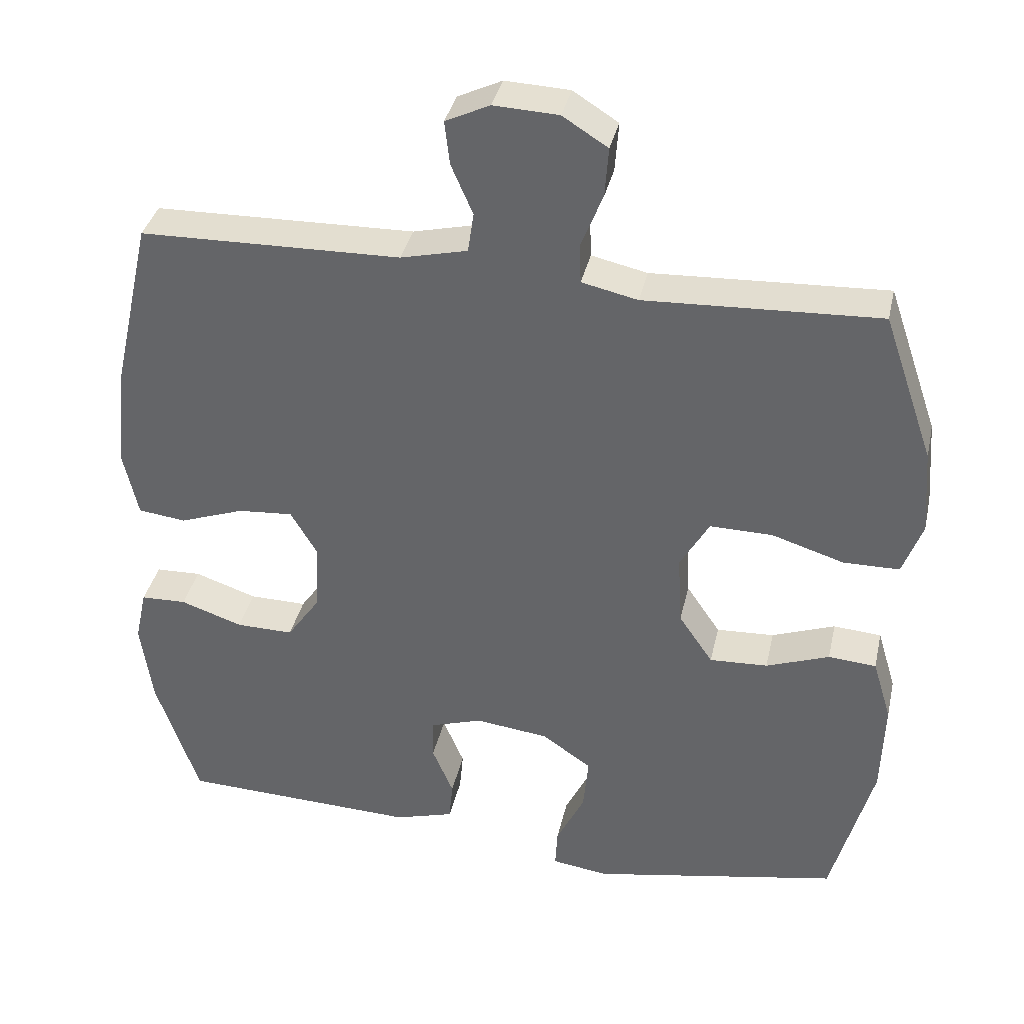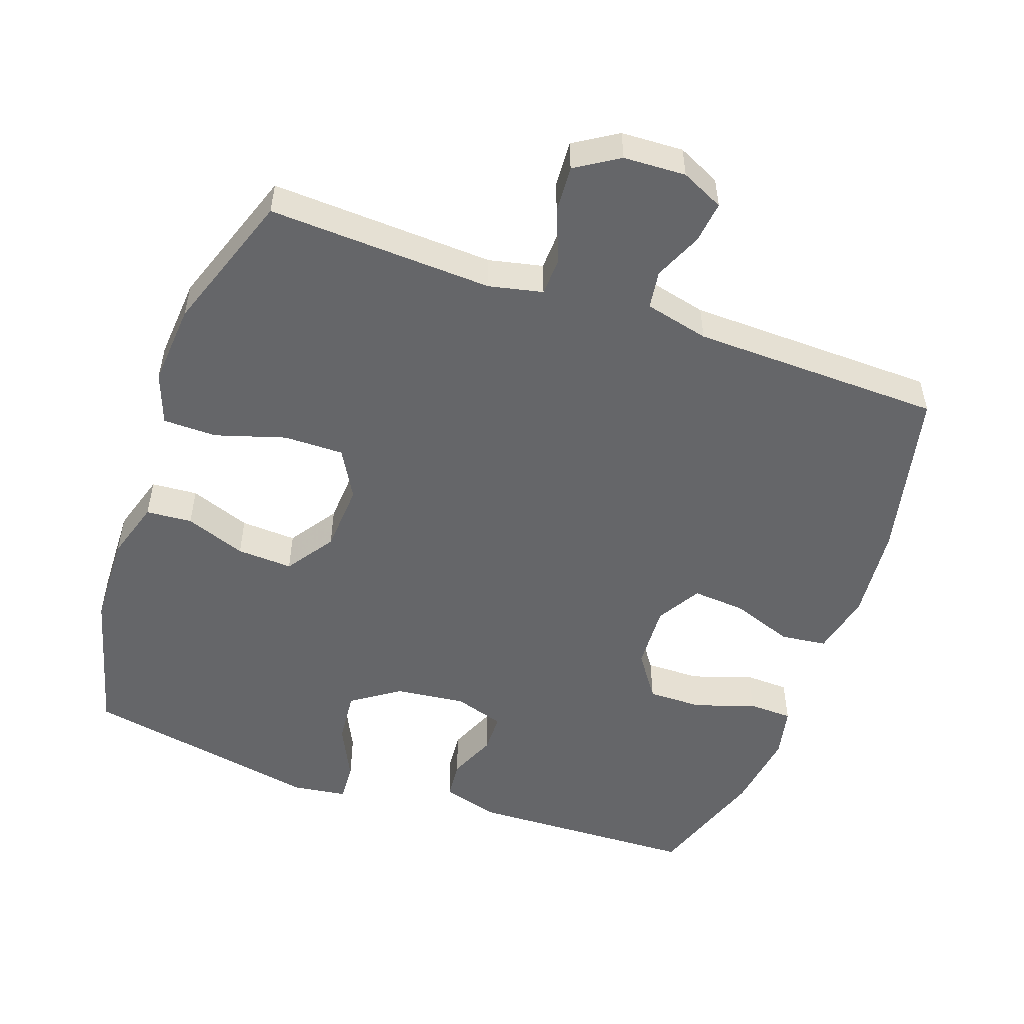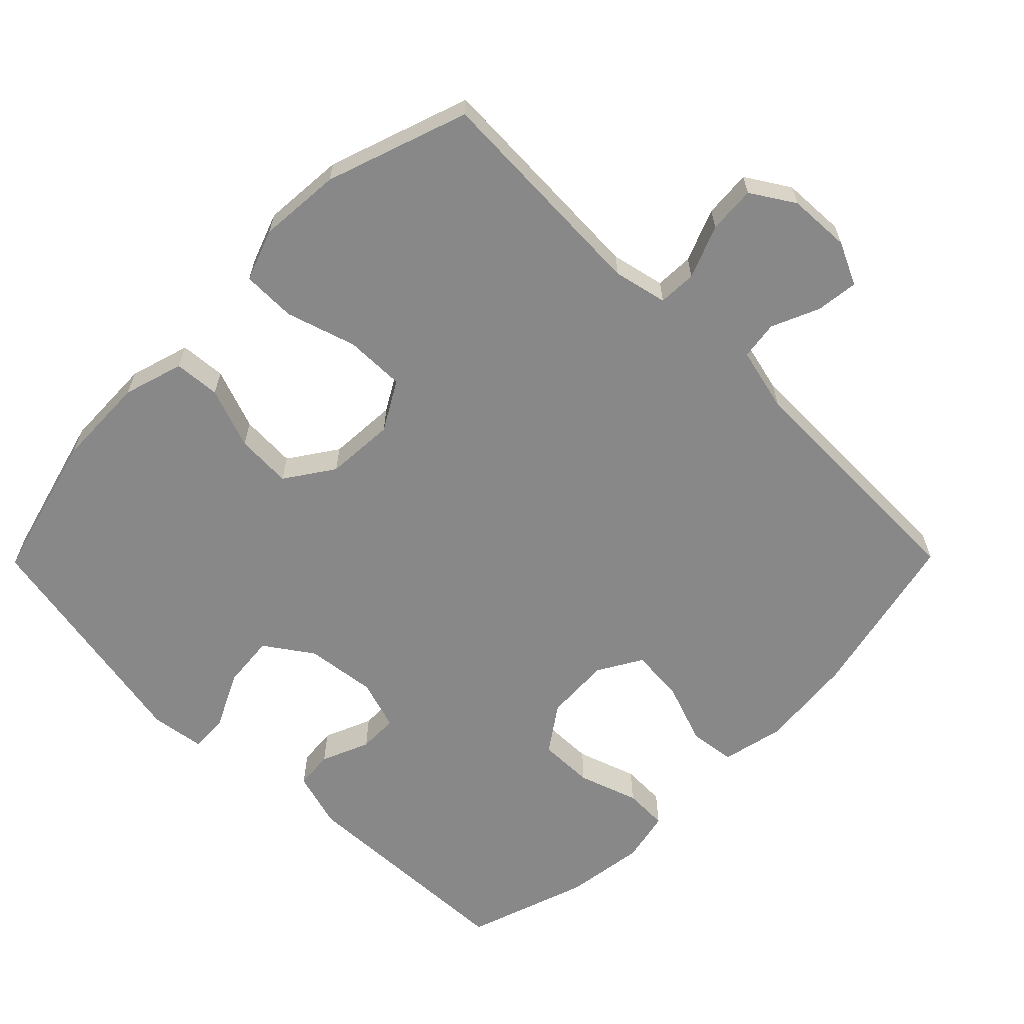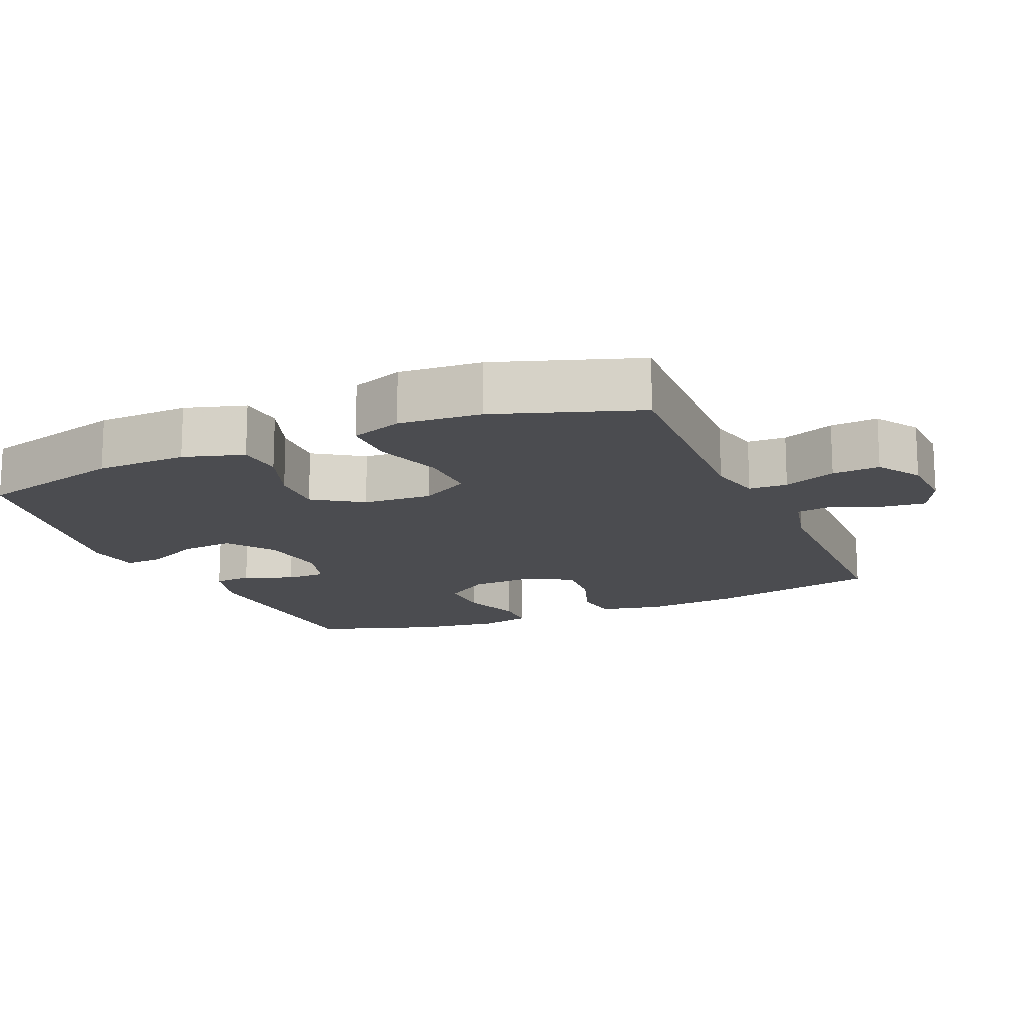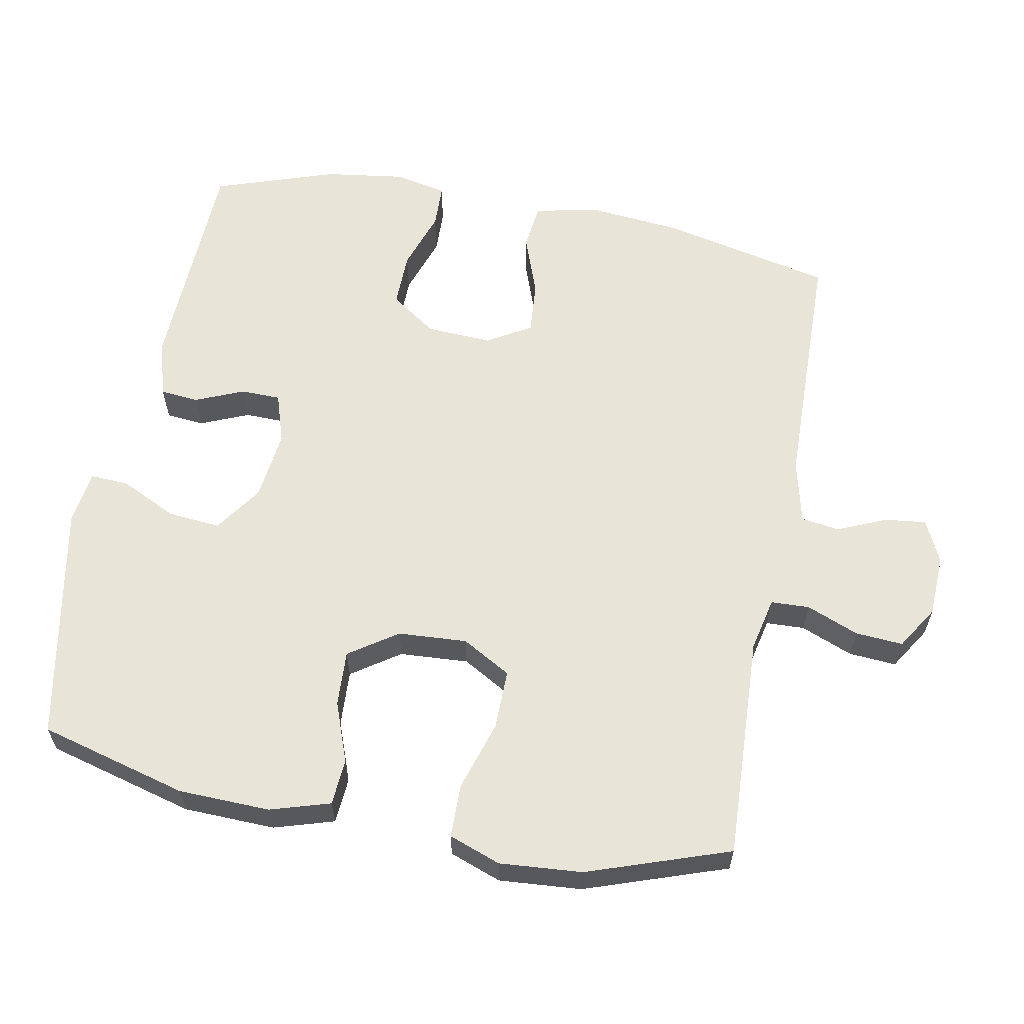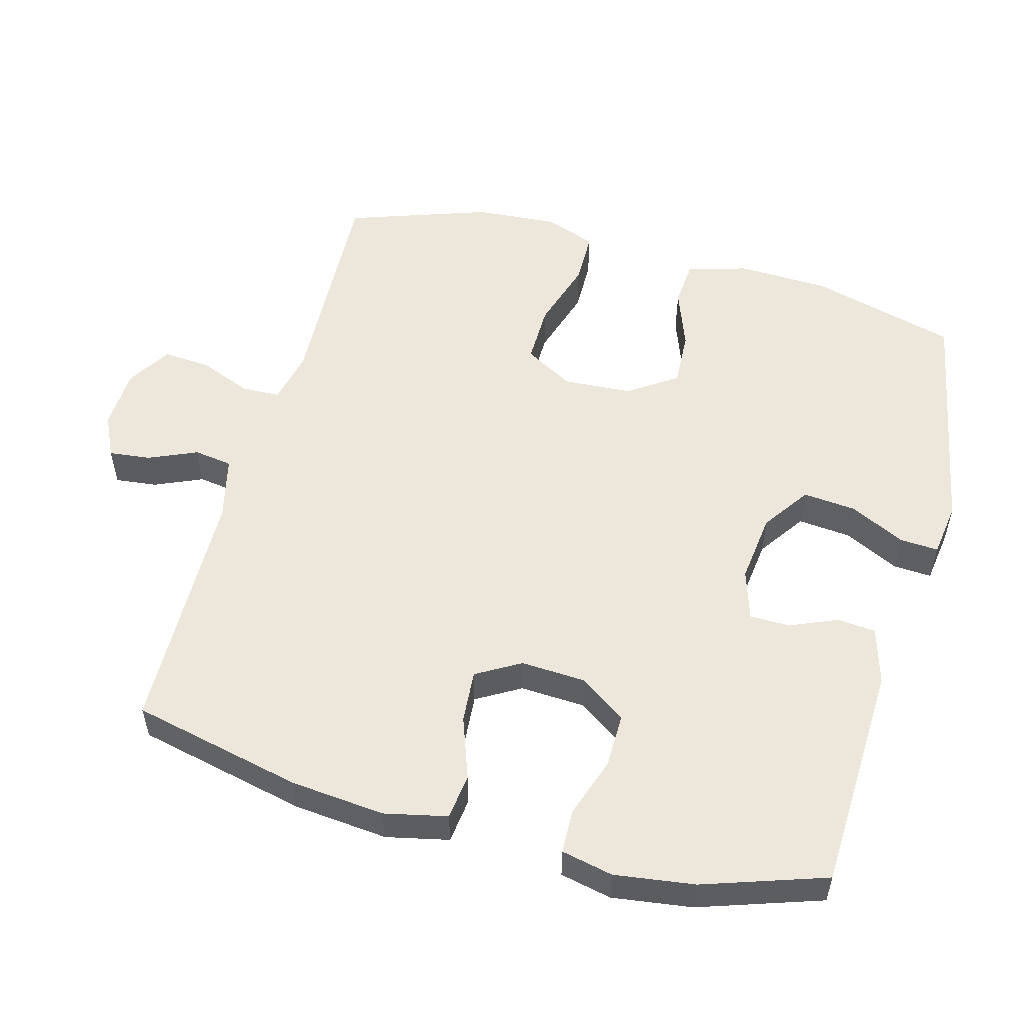
<metadata>
{"format":"obj","ext":"obj","renderer":"f3d","projection":"perspective","resolution":1024,"background":"white","views":[{"elev":36.6,"azim":-167.5,"up":"+Z"},{"elev":-51.9,"azim":-19.5,"up":"+Y"},{"elev":-62.8,"azim":-44.6,"up":"+Y"},{"elev":-15.2,"azim":-66.4,"up":"+Y"},{"elev":60.7,"azim":-79.3,"up":"+Y"},{"elev":54.0,"azim":105.3,"up":"+Y"}]}
</metadata>
<code>
v -0.5 0.07 -0.5
v -0.557 0.07 -0.288
v -0.561 0.07 -0.157
v -0.535 0.07 -0.071
v -0.469 0.07 -0.066
v -0.382 0.07 -0.098
v -0.302 0.07 -0.102
v -0.255 0.07 -0.033
v -0.249 0.07 0.066
v -0.289 0.07 0.136
v -0.375 0.07 0.135
v -0.475 0.07 0.104
v -0.552 0.07 0.105
v -0.579 0.07 0.179
v -0.57 0.07 0.297
v -0.5 0.07 0.5
v -0.178 0.07 0.485
v -0.101 0.07 0.502
v -0.099 0.07 0.557
v -0.129 0.07 0.632
v -0.134 0.07 0.7
v -0.072 0.07 0.739
v 0.017 0.07 0.743
v 0.078 0.07 0.714
v 0.071 0.07 0.654
v 0.041 0.07 0.585
v 0.049 0.07 0.53
v 0.141 0.07 0.508
v 0.5 0.07 0.5
v 0.555 0.07 0.255
v 0.568 0.07 0.119
v 0.548 0.07 0.029
v 0.482 0.07 0.021
v 0.393 0.07 0.053
v 0.317 0.07 0.059
v 0.28 0.07 -0.004
v 0.285 0.07 -0.098
v 0.331 0.07 -0.164
v 0.41 0.07 -0.163
v 0.496 0.07 -0.134
v 0.559 0.07 -0.136
v 0.575 0.07 -0.21
v 0.559 0.07 -0.325
v 0.5 0.07 -0.5
v 0.172 0.07 -0.512
v 0.09 0.07 -0.488
v 0.085 0.07 -0.433
v 0.114 0.07 -0.364
v 0.113 0.07 -0.307
v 0.041 0.07 -0.284
v -0.06 0.07 -0.296
v -0.128 0.07 -0.343
v -0.121 0.07 -0.419
v -0.082 0.07 -0.499
v -0.079 0.07 -0.554
v -0.157 0.07 -0.565
v -0.5 0 -0.5
v -0.557 0 -0.288
v -0.561 0 -0.157
v -0.535 0 -0.071
v -0.469 0 -0.066
v -0.382 0 -0.098
v -0.302 0 -0.102
v -0.255 0 -0.033
v -0.249 0 0.066
v -0.289 0 0.136
v -0.375 0 0.135
v -0.475 0 0.104
v -0.552 0 0.105
v -0.579 0 0.179
v -0.57 0 0.297
v -0.5 0 0.5
v -0.178 0 0.485
v -0.101 0 0.502
v -0.099 0 0.557
v -0.129 0 0.632
v -0.134 0 0.7
v -0.072 0 0.739
v 0.017 0 0.743
v 0.078 0 0.714
v 0.071 0 0.654
v 0.041 0 0.585
v 0.049 0 0.53
v 0.141 0 0.508
v 0.5 0 0.5
v 0.555 0 0.255
v 0.568 0 0.119
v 0.548 0 0.029
v 0.482 0 0.021
v 0.393 0 0.053
v 0.317 0 0.059
v 0.28 0 -0.004
v 0.285 0 -0.098
v 0.331 0 -0.164
v 0.41 0 -0.163
v 0.496 0 -0.134
v 0.559 0 -0.136
v 0.575 0 -0.21
v 0.559 0 -0.325
v 0.5 0 -0.5
v 0.172 0 -0.512
v 0.09 0 -0.488
v 0.085 0 -0.433
v 0.114 0 -0.364
v 0.113 0 -0.307
v 0.041 0 -0.284
v -0.06 0 -0.296
v -0.128 0 -0.343
v -0.121 0 -0.419
v -0.082 0 -0.499
v -0.079 0 -0.554
v -0.157 0 -0.565
f 4 5 6
f 3 4 6
f 2 3 6
f 1 2 6
f 56 1 6
f 55 56 6
f 54 55 6
f 53 54 6
f 52 53 6 7
f 51 52 7 8
f 50 51 8 9
f 49 50 9 10
f 46 47 48
f 45 46 48
f 44 45 48
f 43 44 48
f 42 43 48
f 41 42 48
f 40 41 48
f 39 40 48
f 38 39 48 49
f 37 38 49 10
f 32 33 34
f 31 32 34
f 30 31 34
f 29 30 34
f 28 29 34
f 27 28 34 35
f 24 25 26
f 23 24 26
f 22 23 26
f 21 22 26
f 20 21 26
f 19 20 26
f 18 19 26 27
f 27 35 36
f 18 27 36
f 17 18 36
f 15 16 17
f 14 15 17
f 13 14 17
f 12 13 17
f 11 12 17
f 17 36 37 10
f 10 11 17
f 62 61 60
f 62 60 59
f 62 59 58
f 62 58 57
f 62 57 112
f 62 112 111
f 62 111 110
f 62 110 109
f 63 62 109 108
f 64 63 108 107
f 65 64 107 106
f 66 65 106 105
f 104 103 102
f 104 102 101
f 104 101 100
f 104 100 99
f 104 99 98
f 104 98 97
f 104 97 96
f 104 96 95
f 105 104 95 94
f 66 105 94 93
f 90 89 88
f 90 88 87
f 90 87 86
f 90 86 85
f 90 85 84
f 91 90 84 83
f 82 81 80
f 82 80 79
f 82 79 78
f 82 78 77
f 82 77 76
f 82 76 75
f 83 82 75 74
f 92 91 83
f 92 83 74
f 92 74 73
f 73 72 71
f 73 71 70
f 73 70 69
f 73 69 68
f 73 68 67
f 66 93 92 73
f 73 67 66
f 1 57 58 2
f 2 58 59 3
f 3 59 60 4
f 4 60 61 5
f 5 61 62 6
f 6 62 63 7
f 7 63 64 8
f 8 64 65 9
f 9 65 66 10
f 10 66 67 11
f 11 67 68 12
f 12 68 69 13
f 13 69 70 14
f 14 70 71 15
f 15 71 72 16
f 16 72 73 17
f 17 73 74 18
f 18 74 75 19
f 19 75 76 20
f 20 76 77 21
f 21 77 78 22
f 22 78 79 23
f 23 79 80 24
f 24 80 81 25
f 25 81 82 26
f 26 82 83 27
f 27 83 84 28
f 28 84 85 29
f 29 85 86 30
f 30 86 87 31
f 31 87 88 32
f 32 88 89 33
f 33 89 90 34
f 34 90 91 35
f 35 91 92 36
f 36 92 93 37
f 37 93 94 38
f 38 94 95 39
f 39 95 96 40
f 40 96 97 41
f 41 97 98 42
f 42 98 99 43
f 43 99 100 44
f 44 100 101 45
f 45 101 102 46
f 46 102 103 47
f 47 103 104 48
f 48 104 105 49
f 49 105 106 50
f 50 106 107 51
f 51 107 108 52
f 52 108 109 53
f 53 109 110 54
f 54 110 111 55
f 55 111 112 56
f 56 112 57 1

</code>
